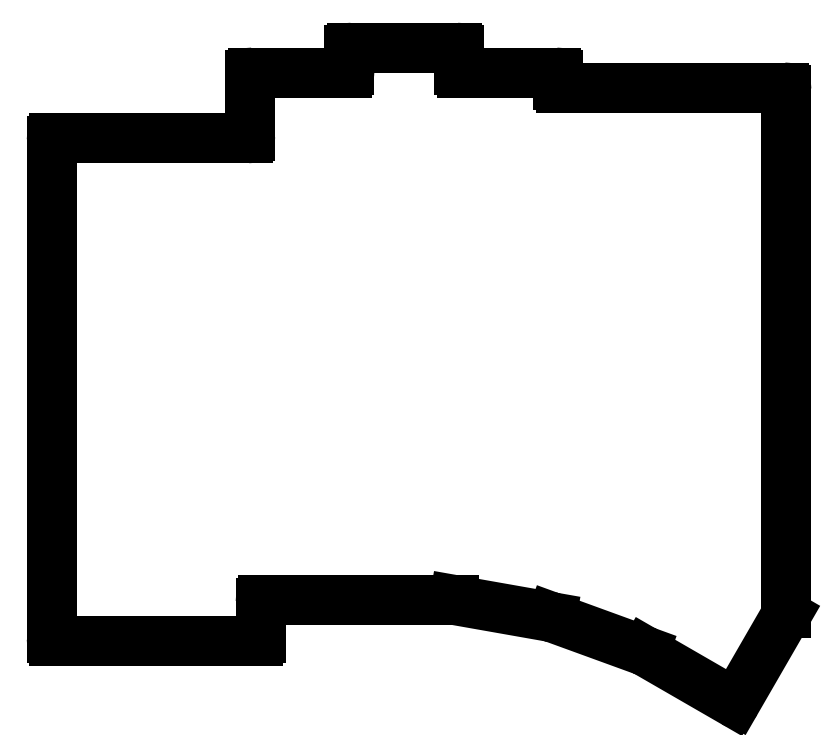
<metadata>
{"format":"dxf","ext":"dxf","renderer":"ezdxf+matplotlib","layout":"modelspace","background":"white","min_lineweight":24,"dpi":150}
</metadata>
<code>
0
SECTION
2
ENTITIES
0
LINE
8
0
10
-10
20
-10
11
29
21
-10
0
LINE
8
0
10
-10.5
20
-9.5
11
-10.5
21
85.7
0
LINE
8
0
10
-10
20
86.2
11
27
21
86.2
0
LINE
8
0
10
29.5
20
-9.5
11
29.5
21
-2.697
0
LINE
8
0
10
48.5
20
-2.189
11
48.5
21
-2.197
0
LINE
8
0
10
30
20
-2.197
11
48.5
21
-2.197
0
LINE
8
0
10
46
20
98.77
11
28
21
98.77
0
LINE
8
0
10
27.5
20
86.7
11
27.5
21
98.27
0
LINE
8
0
10
67.5
20
99.27
11
67.5
21
103
0
LINE
8
0
10
67
20
103.5
11
47
21
103.5
0
LINE
8
0
10
46.5
20
103
11
46.5
21
99.27
0
LINE
8
0
10
86.5
20
96.42
11
86.5
21
98.27
0
LINE
8
0
10
86
20
98.77
11
68
21
98.77
0
LINE
8
0
10
87
20
95.92
11
129.6
21
95.92
0
LINE
8
0
10
48.5
20
-2.189
11
66.49
21
-2.189
0
LINE
8
0
10
66.58
20
-2.197
11
85.17
21
-5.475
0
LINE
8
0
10
85.25
20
-5.498
11
103
21
-11.96
0
LINE
8
0
10
103.1
20
-11.99
11
119.9
21
-21.71
0
LINE
8
0
10
120.6
20
-21.53
11
130.1
21
-5.074
0
ARC
8
0
10
29
20
-9.5
40
0.5
50
270
51
0
0
ARC
8
0
10
30
20
-2.697
40
0.5
50
90
51
180
0
ARC
8
0
10
66.49
20
-2.689
40
0.5
50
80
51
90
0
ARC
8
0
10
85.08
20
-5.968
40
0.5
50
70
51
80
0
ARC
8
0
10
102.8
20
-12.43
40
0.5
50
60
51
70
0
ARC
8
0
10
120.2
20
-21.28
40
0.5
50
240
51
330
0
ARC
8
0
10
129.7
20
-4.824
40
0.5
50
330
51
372.2
0
ARC
8
0
10
87
20
96.42
40
0.5
50
180
51
270
0
ARC
8
0
10
86
20
98.27
40
0.5
50
0
51
90
0
ARC
8
0
10
68
20
99.27
40
0.5
50
180
51
270
0
ARC
8
0
10
67
20
103
40
0.5
50
0
51
90
0
ARC
8
0
10
47
20
103
40
0.5
50
90
51
180
0
ARC
8
0
10
46
20
99.27
40
0.5
50
270
51
0
0
ARC
8
0
10
28
20
98.27
40
0.5
50
90
51
180
0
ARC
8
0
10
27
20
86.7
40
0.5
50
270
51
0
0
ARC
8
0
10
-10
20
85.7
40
0.5
50
90
51
180
0
ARC
8
0
10
-10
20
-9.5
40
0.5
50
180
51
270
0
LINE
8
0
10
130.1
20
95.42
11
130.1
21
-4.718
0
ARC
8
0
10
129.6
20
95.42
40
0.5
50
0
51
90
0
ENDSEC
0
EOF

</code>
